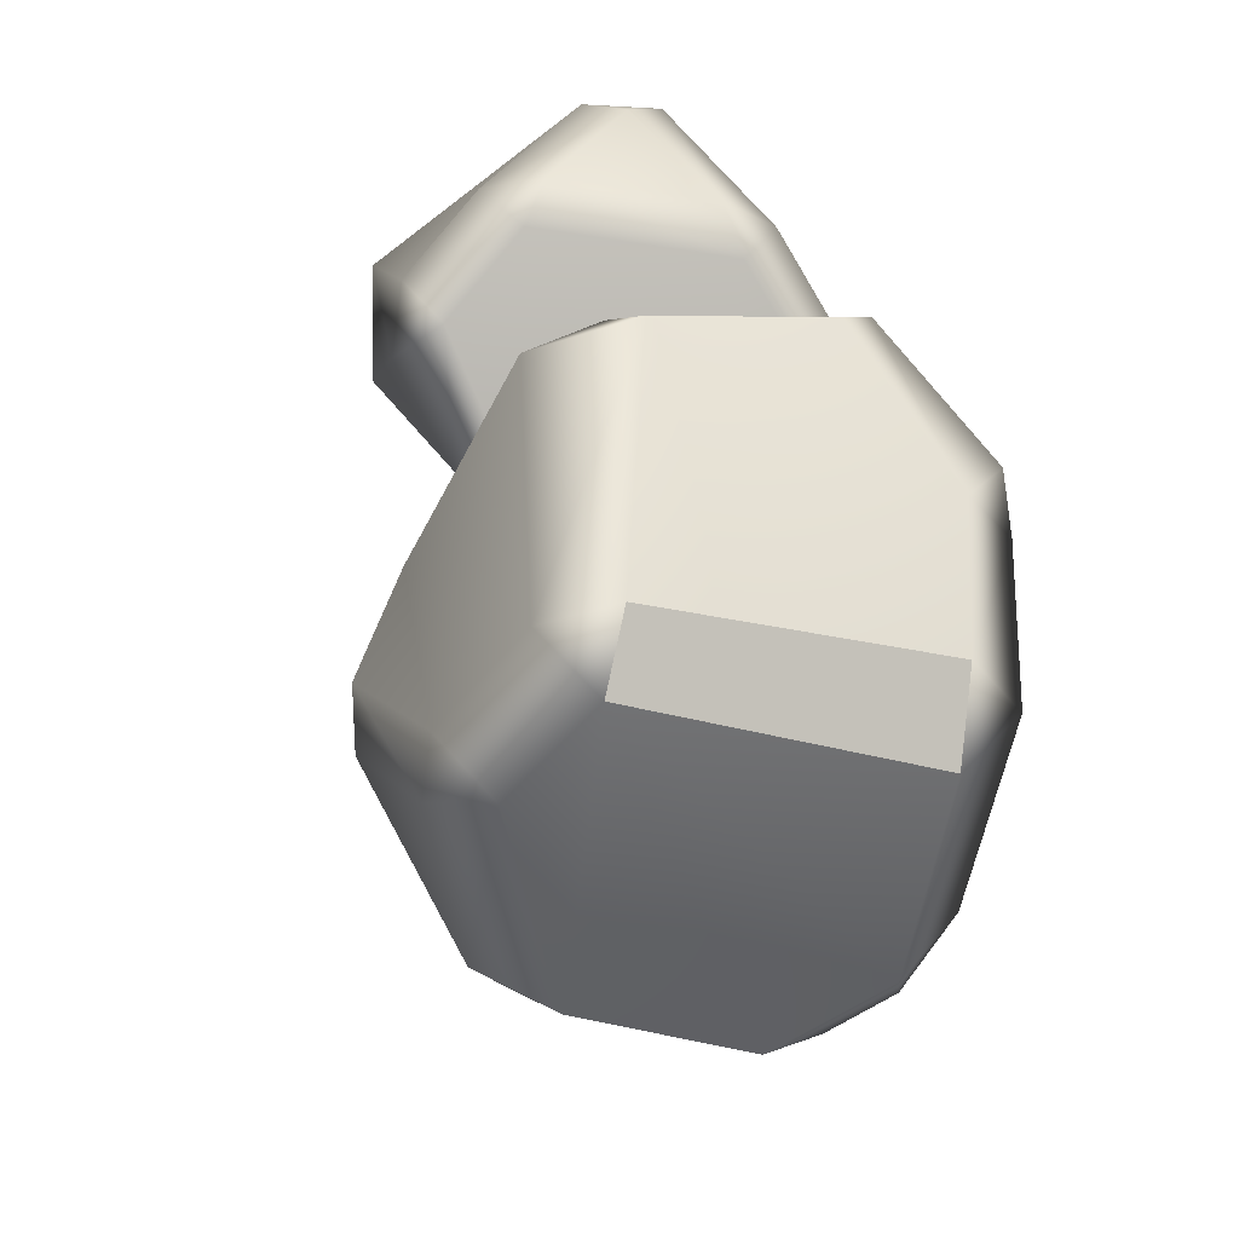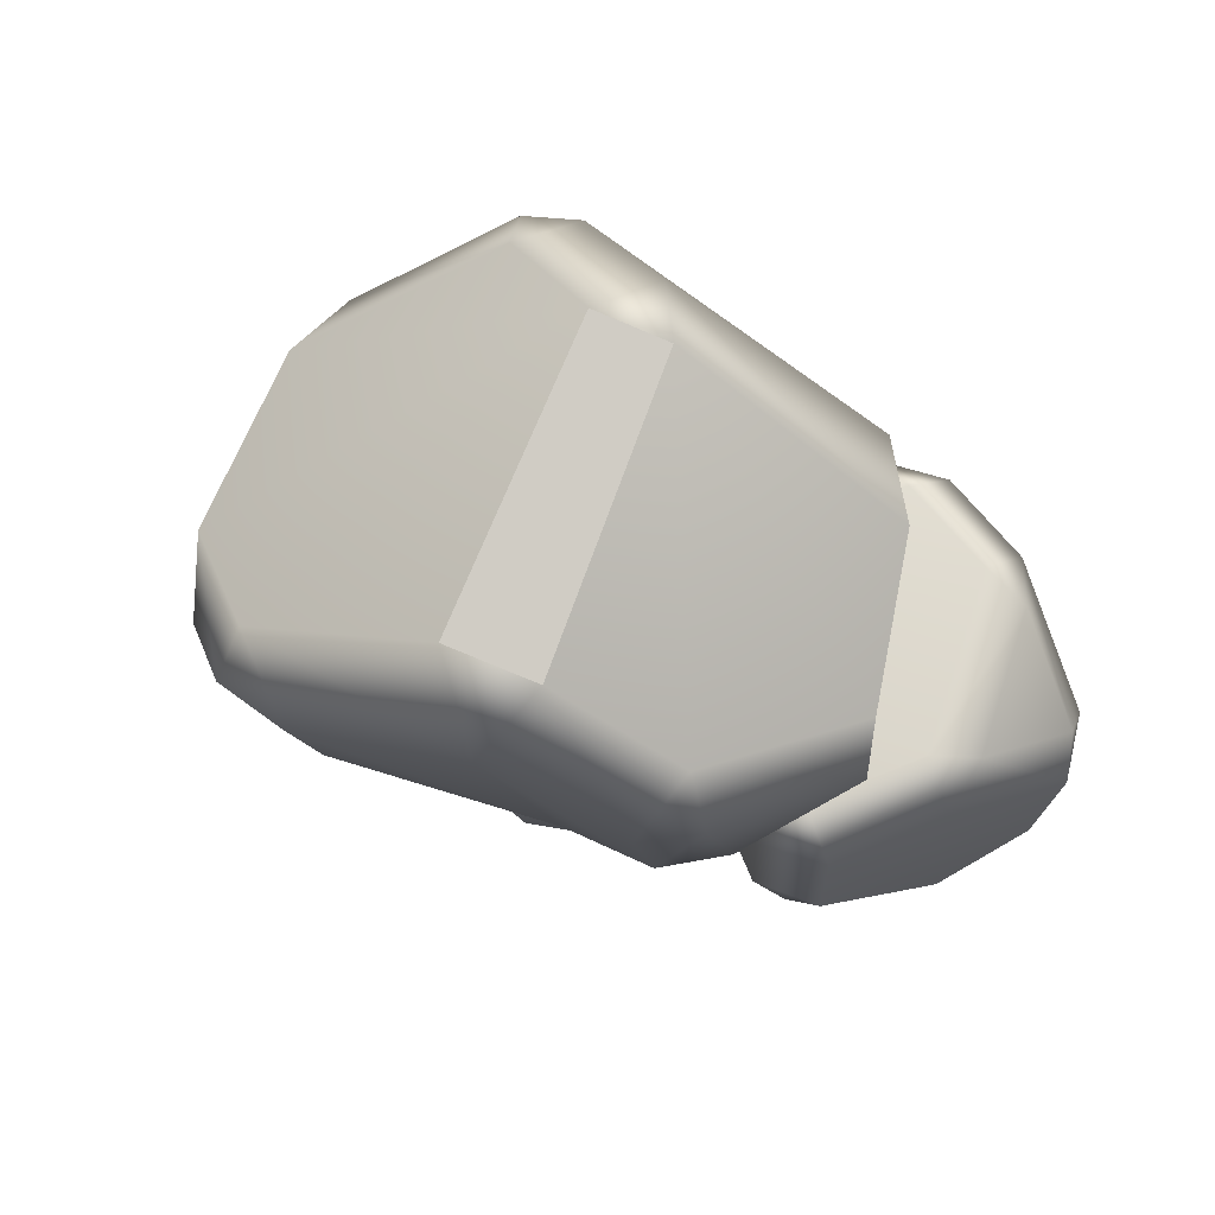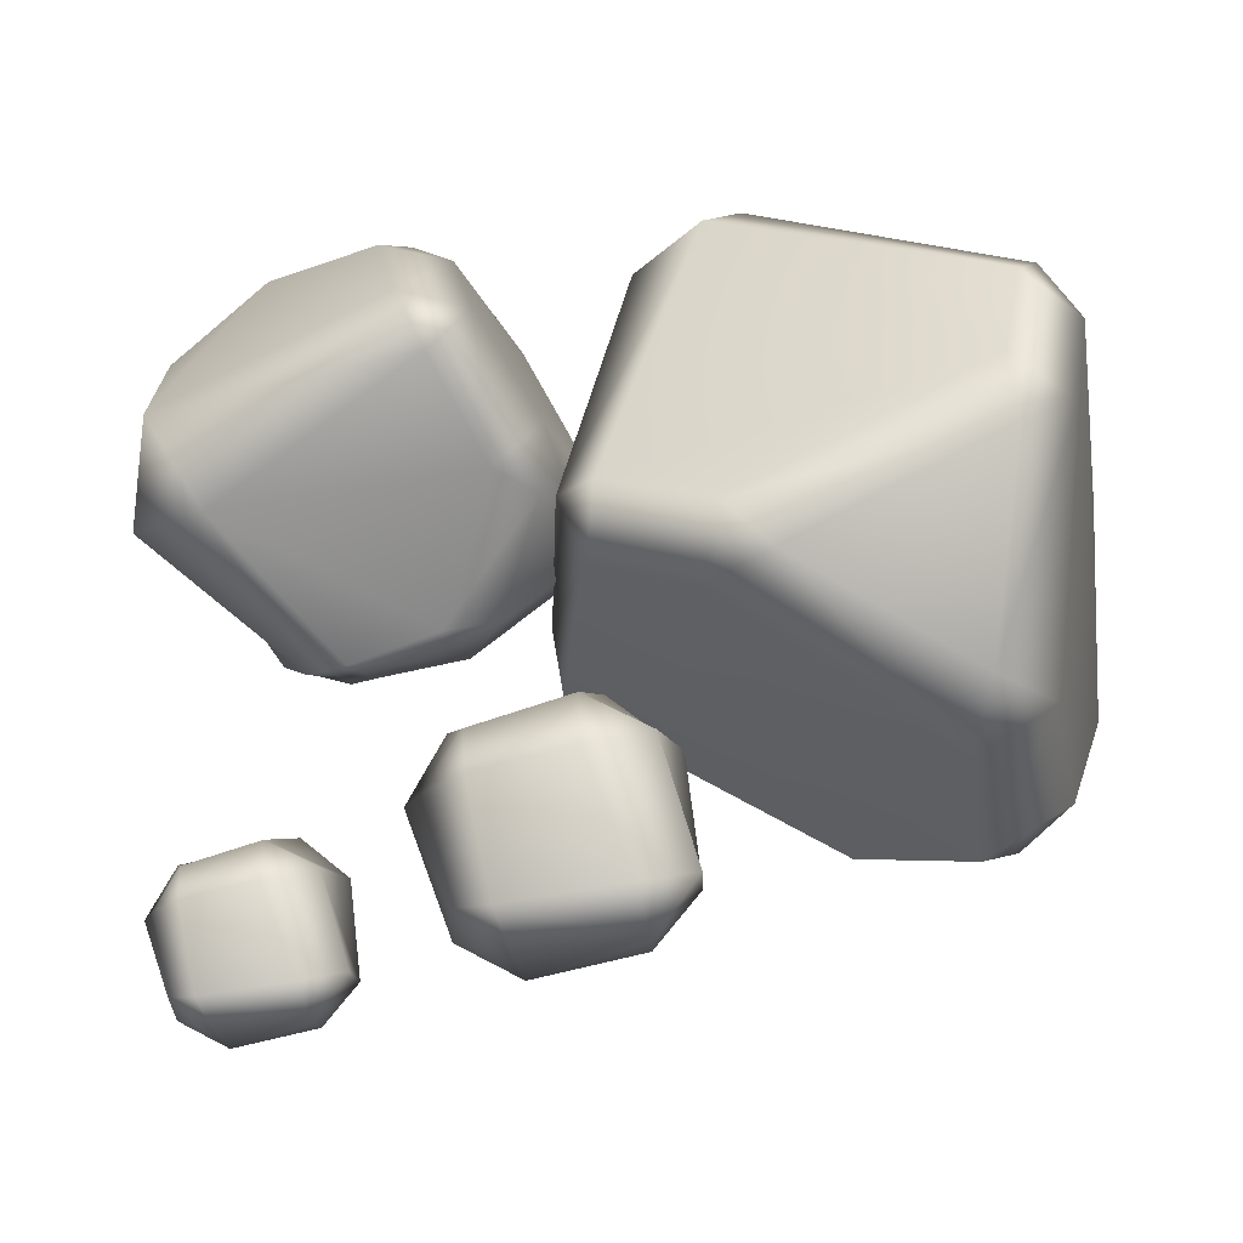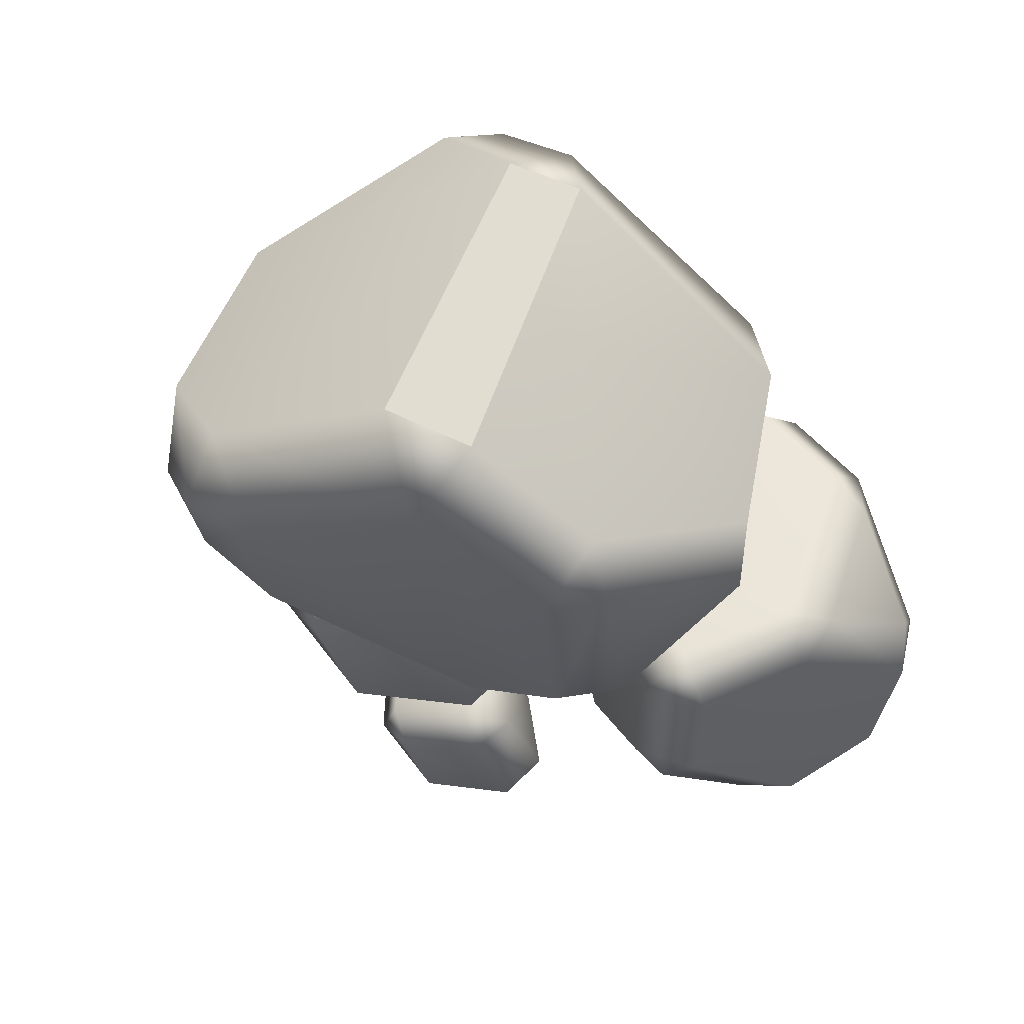
<metadata>
{"format":"obj","ext":"obj","renderer":"f3d","projection":"perspective","resolution":1024,"background":"white","views":[{"elev":36.1,"azim":-110.8,"up":"+Z"},{"elev":-10.0,"azim":-57.1,"up":"+Y"},{"elev":-10.0,"azim":178.9,"up":"+Z"},{"elev":-25.2,"azim":-58.8,"up":"+Y"}]}
</metadata>
<code>
g m_map_mine_gold_02
v -0.3921 0.1432 0.3219
v -0.4303 -0.1516 0.2123
v -0.4892 -0.1169 0.1448
v -0.3921 0.1432 0.3219
v -0.4892 -0.1169 0.1448
v -0.4297 0.176 0.2583
v -0.3617 0.2131 0.2949
v -0.07499 0.121 0.3692
v -0.1193 0.02017 0.4103
v -0.3921 0.1432 0.3219
v -0.4297 0.176 0.2583
v -0.4297 0.176 0.2583
v -0.4065 0.2587 0.158
v -0.3366 0.2933 0.1924
v -0.3617 0.2131 0.2949
v -0.07499 0.121 0.3692
v 0.02853 0.2081 0.0963
v -0.07997 0.2926 0.05884
v -0.3461 0.3068 0.1276
v -0.1284 0.3064 0.01289
v -0.06593 0.2649 -0.01523
v 0.03624 0.1812 0.02203
v -0.3238 0.2664 -0.09126
v -0.01042 0.01877 0.3461
v -0.02528 -0.149 0.3201
v -0.1326 -0.1581 0.3787
v -0.1193 0.02017 0.4103
v -0.07499 0.121 0.3692
v -0.0903 -0.2096 0.3464
v -0.07499 0.121 0.3692
v 0.02853 0.2081 0.0963
v 0.0642 0.1335 0.09532
v 0.03624 0.1812 0.02203
v -0.07499 0.121 0.3692
v 0.0642 0.1335 0.09532
v -0.01042 0.01877 0.3461
v -0.02528 -0.149 0.3201
v 0.06856 -0.1646 0.01956
v 0.03624 0.1812 0.02203
v 0.05458 -0.1474 -0.06335
v 0.0355 -0.2102 0.1321
v -0.004696 -0.2649 0.1521
v -0.0903 -0.2096 0.3464
v -0.4194 -0.212 0.1314
v -0.4191 -0.1682 -0.08418
v -0.4802 -0.07953 -0.08691
v -0.4892 -0.1169 0.1448
v -0.4297 0.176 0.2583
v -0.4345 0.02757 -0.1807
v -0.4154 -0.1159 -0.1701
v -0.3925 -0.05232 -0.2213
v -0.3929 0.2022 -0.1083
v -0.4065 0.2587 0.158
v -0.4303 -0.1516 0.2123
v -0.2855 -0.2157 0.2726
v -0.2664 -0.2746 0.1995
v -0.4194 -0.212 0.1314
v -0.4892 -0.1169 0.1448
v -0.2855 -0.2157 0.2726
v -0.1326 -0.1581 0.3787
v -0.0903 -0.2096 0.3464
v -0.2501 -0.2677 0.2672
v -0.3921 0.1432 0.3219
v -0.1193 0.02017 0.4103
v -0.4303 -0.1516 0.2123
v -0.4065 0.2587 0.158
v -0.3929 0.2022 -0.1083
v -0.3238 0.2664 -0.09126
v -0.3461 0.3068 0.1276
v 0.05458 -0.1474 -0.06335
v -0.2321 -0.08408 -0.2244
v -0.2554 -0.1696 -0.1694
v -0.01696 -0.229 -0.04408
v -0.3304 -0.1187 -0.211
v -0.4191 -0.1682 -0.08418
v -0.4154 -0.1159 -0.1701
v -0.3925 -0.05232 -0.2213
v -0.01696 -0.229 -0.04408
v -0.0508 -0.2791 0.08816
v 0.0355 -0.2102 0.1321
v 0.06856 -0.1646 0.01956
v 0.05458 -0.1474 -0.06335
v -0.004696 -0.2649 0.1521
v -0.1284 0.3064 0.01289
v -0.3238 0.2664 -0.09126
v -0.3107 0.2079 -0.1594
v -0.06593 0.2649 -0.01523
v -0.3929 0.2022 -0.1083
v -0.3929 0.2022 -0.1083
v -0.4345 0.02757 -0.1807
v -0.3439 0.0256 -0.2367
v -0.3107 0.2079 -0.1594
v -0.2321 -0.08408 -0.2244
v -0.3925 -0.05232 -0.2213
v -0.3304 -0.1187 -0.211
v -0.06593 0.2649 -0.01523
v 0.03624 0.1812 0.02203
v 0.05458 -0.1474 -0.06335
v -0.004696 -0.2649 0.1521
v -0.2501 -0.2677 0.2672
v -0.0903 -0.2096 0.3464
v -0.0508 -0.2791 0.08816
v -0.2664 -0.2746 0.1995
v -0.4194 -0.212 0.1314
v -0.01696 -0.229 -0.04408
v -0.4191 -0.1682 -0.08418
v -0.2554 -0.1696 -0.1694
v -0.2501 -0.2677 0.2672
v -0.2664 -0.2746 0.1995
v -0.2855 -0.2157 0.2726
v 0.04371 -0.2148 0.2088
v 0.1006 -0.1657 0.3158
v 0.1492 -0.2211 0.3151
v 0.09281 -0.2719 0.2076
v 0.01245 -0.0997 0.1418
v 0.0617 -0.2486 0.1401
v 0.0348 -0.1302 0.07452
v 0.1668 0.0327 0.3552
v 0.0762 0.09362 0.1769
v 0.1438 0.1232 0.2809
v 0.0269 -0.06321 0.08141
v 0.07965 0.08286 0.1083
v 0.09281 -0.2719 0.2076
v 0.1789 -0.3068 0.1508
v 0.1511 -0.2797 0.08516
v 0.0617 -0.2486 0.1401
v 0.2138 -0.2953 0.08877
v 0.0348 -0.1302 0.07452
v 0.1484 -0.03475 -0.03169
v 0.1171 0.01299 -0.002635
v 0.0269 -0.06321 0.08141
v 0.0617 -0.2486 0.1401
v 0.1511 -0.2797 0.08516
v 0.2455 -0.08081 -0.04482
v 0.2685 -0.01613 -0.04202
v 0.1738 0.03133 -0.01539
v 0.2747 -0.158 -0.03897
v 0.2138 -0.2953 0.08877
v 0.3177 -0.1934 -0.01402
v 0.3422 -0.1391 -0.02434
v 0.4448 -0.2187 0.1194
v 0.3941 -0.2604 0.104
v 0.4892 -0.1686 0.2152
v 0.4448 -0.2187 0.1194
v 0.4072 -0.2714 0.1751
v 0.437 -0.2137 0.2756
v 0.4662 -0.1312 0.2912
v 0.472 0.04284 0.07707
v 0.4554 0.1055 0.1793
v 0.437 -0.2137 0.2756
v 0.338 -0.1747 0.3648
v 0.3624 -0.09671 0.3721
v 0.4662 -0.1312 0.2912
v 0.4554 0.1055 0.1793
v 0.2176 0.142 0.2931
v 0.2391 0.05404 0.3643
v 0.4554 0.1055 0.1793
v 0.2176 0.142 0.2931
v 0.187 0.1645 0.2274
v 0.3932 0.1304 0.07862
v 0.1259 0.1244 0.1247
v 0.1438 0.1232 0.2809
v 0.0762 0.09362 0.1769
v 0.1738 0.03133 -0.01539
v 0.07965 0.08286 0.1083
v 0.1171 0.01299 -0.002635
v 0.2685 -0.01613 -0.04202
v 0.3932 0.1304 0.07862
v 0.2685 -0.01613 -0.04202
v 0.3112 -0.06267 -0.04426
v 0.472 0.04284 0.07707
v 0.4554 0.1055 0.1793
v 0.2176 0.142 0.2931
v 0.2391 0.05404 0.3643
v 0.1668 0.0327 0.3552
v 0.1438 0.1232 0.2809
v 0.2097 -0.00465 0.3806
v 0.3054 -0.1247 0.3871
v 0.3624 -0.09671 0.3721
v 0.1006 -0.1657 0.3158
v 0.1543 -0.1653 0.3518
v 0.338 -0.1747 0.3648
v 0.1492 -0.2211 0.3151
v 0.1789 -0.3068 0.1508
v 0.4072 -0.2714 0.1751
v 0.3941 -0.2604 0.104
v 0.2138 -0.2953 0.08877
v 0.09281 -0.2719 0.2076
v 0.437 -0.2137 0.2756
v 0.1492 -0.2211 0.3151
v 0.338 -0.1747 0.3648
v 0.2455 -0.08081 -0.04482
v 0.3422 -0.1391 -0.02434
v 0.3112 -0.06267 -0.04426
v 0.4448 -0.2187 0.1194
v 0.472 0.04284 0.07707
v 0.4892 -0.1686 0.2152
v 0.2685 -0.01613 -0.04202
v 0.338 -0.1747 0.3648
v 0.1492 -0.2211 0.3151
v 0.1543 -0.1653 0.3518
v 0.07965 0.08286 0.1083
v 0.0269 -0.06321 0.08141
v 0.1171 0.01299 -0.002635
v 0.2176 0.142 0.2931
v 0.1438 0.1232 0.2809
v 0.187 0.1645 0.2274
v 0.3941 -0.2604 0.104
v 0.4072 -0.2714 0.1751
v 0.4448 -0.2187 0.1194
v -0.01121 -0.1472 -0.1273
v -0.0262 -0.1182 -0.2681
v -0.08199 -0.06531 -0.256
v -0.06478 -0.09149 -0.1149
v -0.03117 -0.06637 -0.3173
v 0.005046 -0.09752 -0.05908
v 0.1742 -0.1189 -0.0948
v 0.1591 -0.1746 -0.1586
v -0.01121 -0.1472 -0.1273
v -0.06478 -0.09149 -0.1149
v -0.06478 -0.09149 -0.1149
v -0.03314 0.03183 -0.1104
v 0.04213 0.02469 -0.0733
v 0.005046 -0.09752 -0.05908
v 0.1539 0.005473 -0.1065
v 0.1742 -0.1189 -0.0948
v 0.2163 -0.1075 -0.1713
v 0.1652 -0.08782 -0.3077
v 0.1058 -0.1467 -0.3011
v 0.1591 -0.1746 -0.1586
v 0.1742 -0.1189 -0.0948
v 0.1742 -0.1189 -0.0948
v 0.1539 0.005473 -0.1065
v 0.1872 0.01052 -0.167
v 0.2163 -0.1075 -0.1713
v 0.1643 0.01297 -0.2812
v 0.1497 0.05012 -0.1553
v 0.1236 0.06193 -0.2807
v 0.1652 -0.08782 -0.3077
v -0.03314 0.03183 -0.1104
v -0.07583 0.04556 -0.2481
v -0.01106 0.09567 -0.2618
v 0.04049 0.07749 -0.13
v -0.02808 0.03885 -0.3136
v 0.04049 0.07749 -0.13
v 0.1497 0.05012 -0.1553
v 0.1539 0.005473 -0.1065
v 0.04213 0.02469 -0.0733
v 0.1236 0.06193 -0.2807
v -0.01106 0.09567 -0.2618
v -0.07583 0.04556 -0.2481
v -0.08199 -0.06531 -0.256
v -0.03117 -0.06637 -0.3173
v -0.02808 0.03885 -0.3136
v -0.03314 0.03183 -0.1104
v -0.06478 -0.09149 -0.1149
v -0.02808 0.03885 -0.3136
v 0.105 0.01489 -0.3225
v 0.1236 0.06193 -0.2807
v -0.01106 0.09567 -0.2618
v 0.09294 -0.08626 -0.3448
v 0.1652 -0.08782 -0.3077
v 0.1643 0.01297 -0.2812
v -0.03117 -0.06637 -0.3173
v -0.0262 -0.1182 -0.2681
v 0.1058 -0.1467 -0.3011
v 0.09294 -0.08626 -0.3448
v -0.03117 -0.06637 -0.3173
v -0.0262 -0.1182 -0.2681
v -0.01121 -0.1472 -0.1273
v 0.1591 -0.1746 -0.1586
v 0.1058 -0.1467 -0.3011
v -0.03314 0.03183 -0.1104
v 0.04049 0.07749 -0.13
v 0.04213 0.02469 -0.0733
v 0.1058 -0.1467 -0.3011
v 0.1652 -0.08782 -0.3077
v 0.09294 -0.08626 -0.3448
v 0.3101 -0.1759 -0.2495
v 0.299 -0.1545 -0.3536
v 0.2578 -0.1154 -0.3447
v 0.2705 -0.1347 -0.2403
v 0.2954 -0.1162 -0.3899
v 0.3221 -0.1392 -0.1991
v 0.4472 -0.155 -0.2255
v 0.4361 -0.1962 -0.2726
v 0.3101 -0.1759 -0.2495
v 0.2705 -0.1347 -0.2403
v 0.2705 -0.1347 -0.2403
v 0.2939 -0.04356 -0.237
v 0.3496 -0.04884 -0.2096
v 0.3221 -0.1392 -0.1991
v 0.4783 -0.1466 -0.2821
v 0.4405 -0.132 -0.3828
v 0.3966 -0.1756 -0.378
v 0.4361 -0.1962 -0.2726
v 0.4472 -0.155 -0.2255
v 0.4472 -0.155 -0.2255
v 0.4322 -0.06305 -0.2342
v 0.4568 -0.05932 -0.2788
v 0.4783 -0.1466 -0.2821
v 0.4398 -0.0575 -0.3633
v 0.4291 -0.03005 -0.2702
v 0.4098 -0.02131 -0.3629
v 0.4405 -0.132 -0.3828
v 0.2939 -0.04356 -0.237
v 0.2624 -0.03342 -0.3388
v 0.3102 0.003627 -0.3489
v 0.3483 -0.009814 -0.2515
v 0.3496 -0.04884 -0.2096
v 0.3483 -0.009814 -0.2515
v 0.4291 -0.03005 -0.2702
v 0.4322 -0.06305 -0.2342
v 0.3496 -0.04884 -0.2096
v 0.4098 -0.02131 -0.3629
v 0.3102 0.003627 -0.3489
v 0.2624 -0.03342 -0.3388
v 0.2578 -0.1154 -0.3447
v 0.2954 -0.1162 -0.3899
v 0.2977 -0.03838 -0.3873
v 0.2977 -0.03838 -0.3873
v 0.396 -0.05609 -0.3938
v 0.4098 -0.02131 -0.3629
v 0.3102 0.003627 -0.3489
v 0.3871 -0.1309 -0.4103
v 0.4405 -0.132 -0.3828
v 0.4398 -0.0575 -0.3633
v 0.2954 -0.1162 -0.3899
v 0.299 -0.1545 -0.3536
v 0.3966 -0.1756 -0.378
v 0.3871 -0.1309 -0.4103
v 0.2954 -0.1162 -0.3899
v 0.3221 -0.1392 -0.1991
v 0.3496 -0.04884 -0.2096
v 0.4322 -0.06305 -0.2342
v 0.4472 -0.155 -0.2255
v 0.299 -0.1545 -0.3536
v 0.3101 -0.1759 -0.2495
v 0.4361 -0.1962 -0.2726
v 0.3966 -0.1756 -0.378
v 0.2578 -0.1154 -0.3447
v 0.2624 -0.03342 -0.3388
v 0.2939 -0.04356 -0.237
v 0.2705 -0.1347 -0.2403
v 0.2624 -0.03342 -0.3388
v 0.2977 -0.03838 -0.3873
v 0.3102 0.003627 -0.3489
v 0.3966 -0.1756 -0.378
v 0.4405 -0.132 -0.3828
v 0.3871 -0.1309 -0.4103
g m_map_mine_gold_02_0
f 3 2 1
f 6 5 4
f 9 8 7
f 10 9 7
f 7 11 10
f 14 13 12
f 15 14 12
f 14 15 16
f 14 16 17
f 17 18 14
f 14 18 19
f 14 19 13
f 18 20 19
f 21 18 17
f 18 21 20
f 22 21 17
f 19 20 23
f 26 25 24
f 27 26 24
f 28 27 24
f 25 26 29
f 32 31 30
f 32 33 31
f 36 35 34
f 35 36 37
f 38 35 37
f 35 38 39
f 38 40 39
f 37 41 38
f 41 37 42
f 37 43 42
f 46 45 44
f 47 46 44
f 46 47 48
f 48 49 46
f 50 46 49
f 45 46 50
f 51 50 49
f 48 52 49
f 48 53 52
f 56 55 54
f 57 56 54
f 54 58 57
f 61 60 59
f 62 61 59
f 63 59 60
f 60 64 63
f 63 65 59
f 68 67 66
f 69 68 66
f 72 71 70
f 73 72 70
f 71 72 74
f 72 75 74
f 75 76 74
f 77 74 76
f 80 79 78
f 81 80 78
f 81 78 82
f 80 83 79
f 86 85 84
f 87 86 84
f 86 88 85
f 91 90 89
f 92 91 89
f 93 91 92
f 91 93 94
f 91 94 90
f 93 95 94
f 93 92 96
f 93 96 97
f 97 98 93
f 101 100 99
f 102 99 100
f 103 102 100
f 102 103 104
f 105 102 104
f 105 104 106
f 106 107 105
f 110 109 108
f 113 112 111
f 114 113 111
f 115 111 112
f 111 115 116
f 116 114 111
f 115 117 116
f 112 118 115
f 118 119 115
f 118 120 119
f 117 115 121
f 115 119 121
f 119 122 121
f 125 124 123
f 126 125 123
f 125 127 124
f 130 129 128
f 131 130 128
f 132 128 129
f 133 132 129
f 133 129 134
f 134 129 135
f 129 136 135
f 136 129 130
f 134 137 133
f 133 137 138
f 137 139 138
f 140 137 134
f 137 140 139
f 140 141 139
f 141 142 139
f 138 139 142
f 145 144 143
f 146 145 143
f 147 146 143
f 143 148 147
f 148 149 147
f 152 151 150
f 153 152 150
f 152 153 154
f 154 155 152
f 155 156 152
f 159 158 157
f 160 159 157
f 161 159 160
f 159 161 162
f 161 163 162
f 164 161 160
f 161 164 165
f 161 165 163
f 164 166 165
f 160 167 164
f 170 169 168
f 171 170 168
f 171 168 172
f 175 174 173
f 176 175 173
f 174 175 177
f 174 177 178
f 179 174 178
f 175 180 177
f 180 181 177
f 178 177 181
f 178 181 182
f 179 178 182
f 180 183 181
f 186 185 184
f 187 186 184
f 188 184 185
f 185 189 188
f 189 190 188
f 189 191 190
f 194 193 192
f 195 193 194
f 195 194 196
f 196 197 195
f 194 192 198
f 201 200 199
f 204 203 202
f 207 206 205
f 210 209 208
f 213 212 211
f 214 213 211
f 215 212 213
f 218 217 216
f 219 218 216
f 216 220 219
f 223 222 221
f 224 223 221
f 225 223 224
f 226 225 224
f 229 228 227
f 230 229 227
f 231 230 227
f 234 233 232
f 235 234 232
f 236 234 235
f 234 236 237
f 233 234 237
f 236 238 237
f 239 236 235
f 242 241 240
f 243 242 240
f 242 244 241
f 247 246 245
f 248 247 245
f 246 249 245
f 249 250 245
f 253 252 251
f 254 253 251
f 255 251 252
f 256 255 252
f 259 258 257
f 260 259 257
f 258 261 257
f 262 261 258
f 263 262 258
f 259 263 258
f 261 264 257
f 267 266 265
f 268 267 265
f 271 270 269
f 272 271 269
f 275 274 273
f 278 277 276
f 281 280 279
f 282 281 279
f 283 280 281
f 286 285 284
f 287 286 284
f 284 288 287
f 291 290 289
f 292 291 289
f 295 294 293
f 296 295 293
f 297 296 293
f 300 299 298
f 301 300 298
f 302 300 301
f 300 302 303
f 299 300 303
f 302 304 303
f 305 302 301
f 308 307 306
f 309 308 306
f 310 309 306
f 313 312 311
f 314 313 311
f 312 315 311
f 315 316 311
f 319 318 317
f 320 319 317
f 323 322 321
f 324 323 321
f 322 325 321
f 326 325 322
f 327 326 322
f 323 327 322
f 325 328 321
f 331 330 329
f 332 331 329
f 335 334 333
f 336 335 333
f 339 338 337
f 340 339 337
f 343 342 341
f 344 343 341
f 347 346 345
f 350 349 348

</code>
